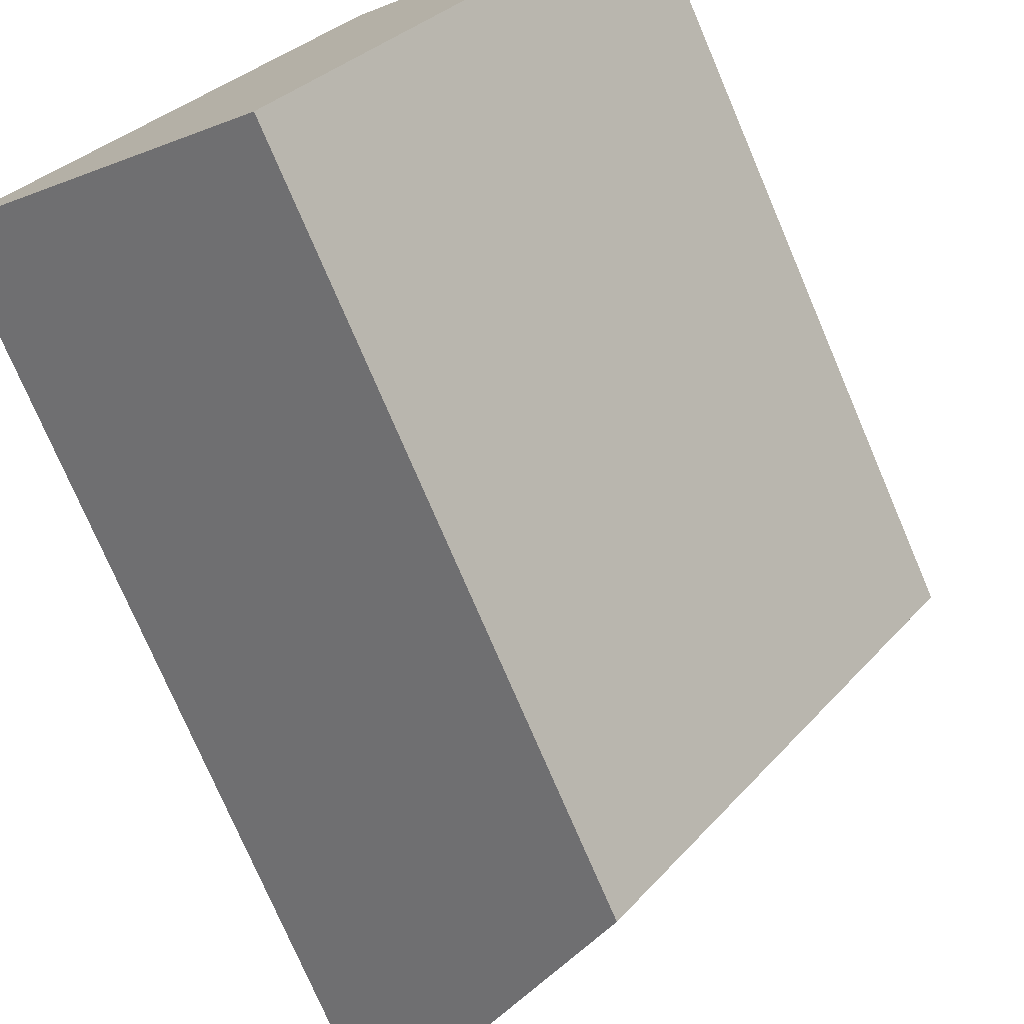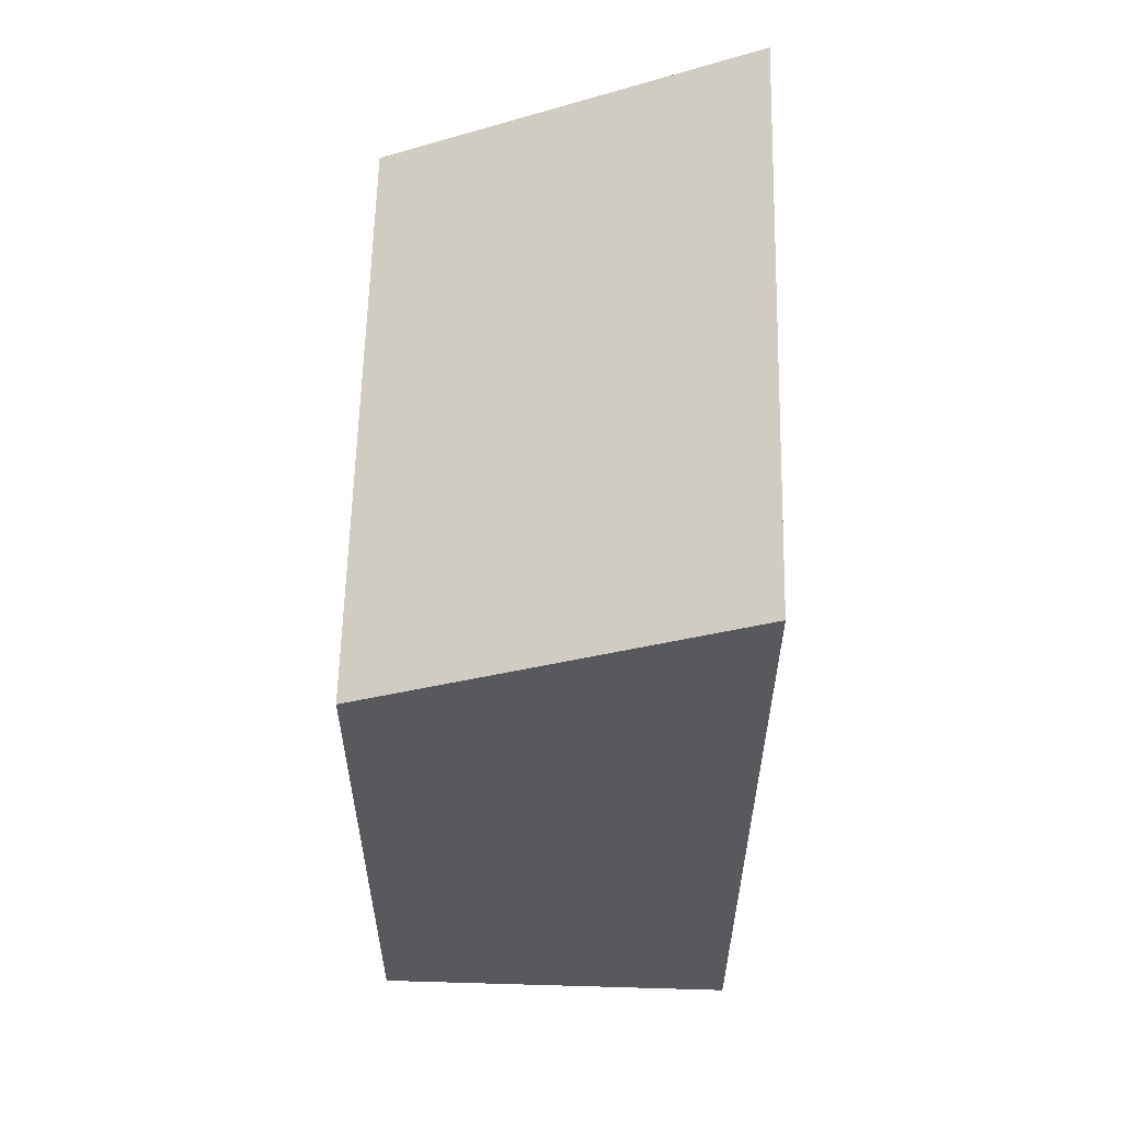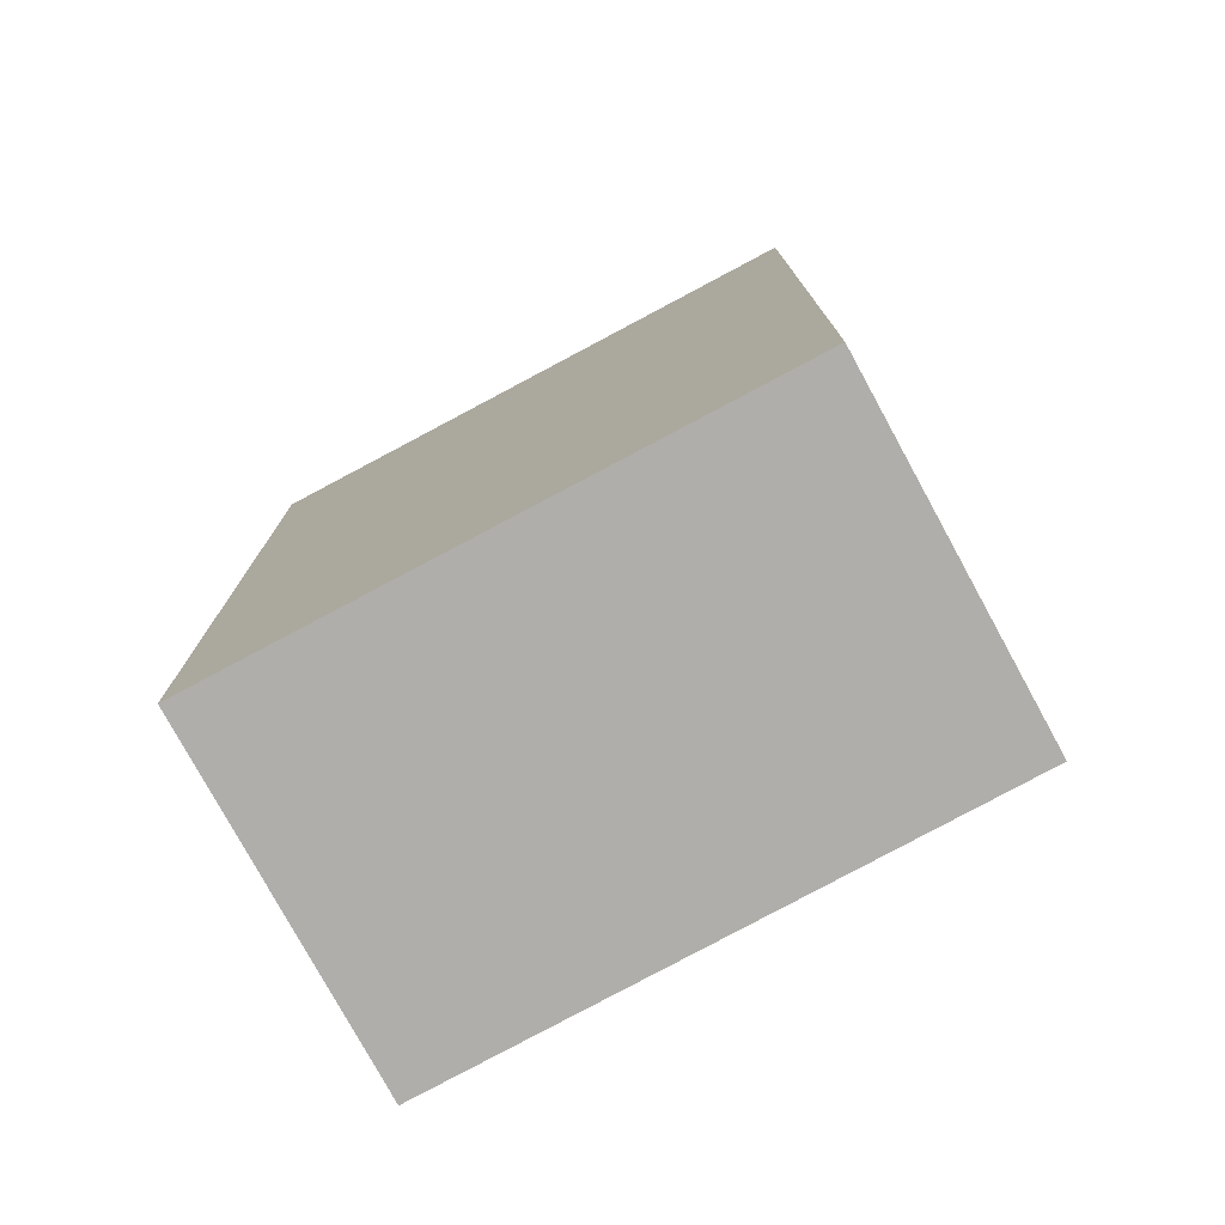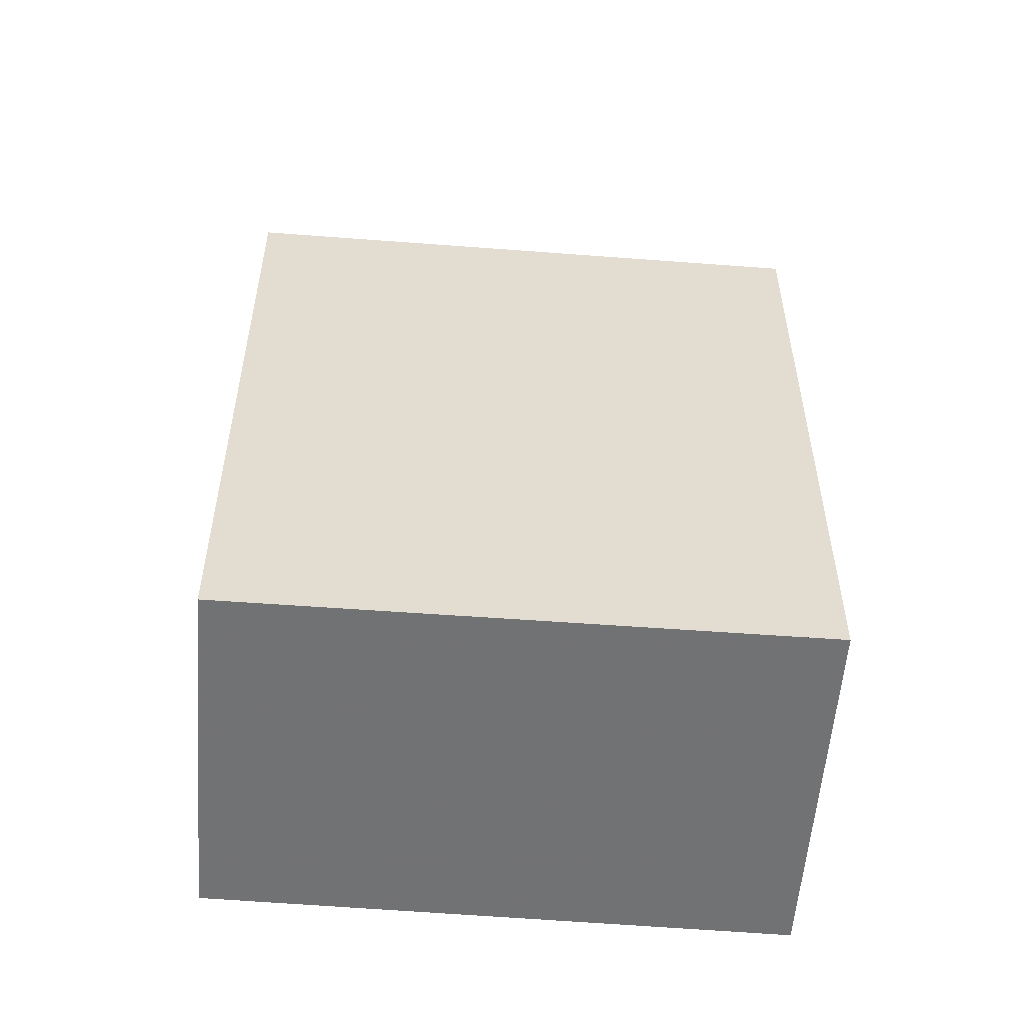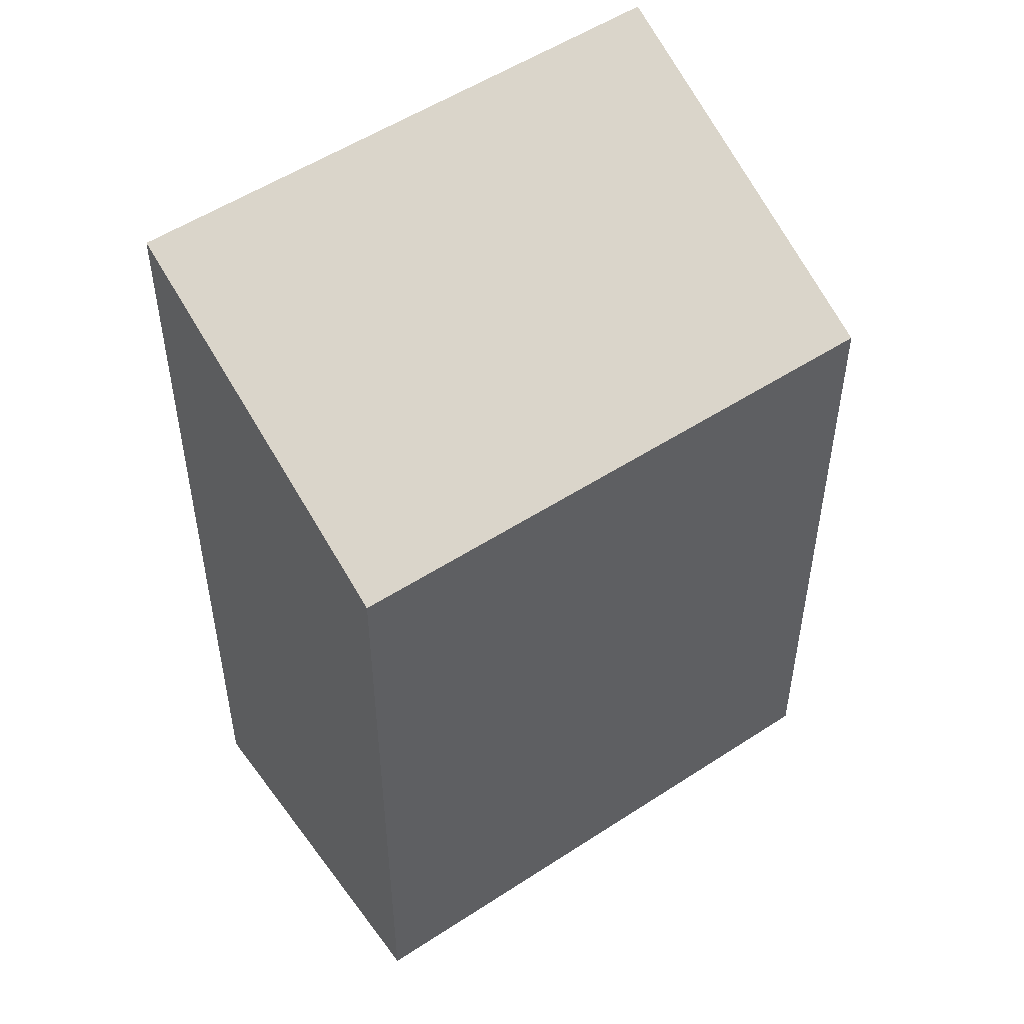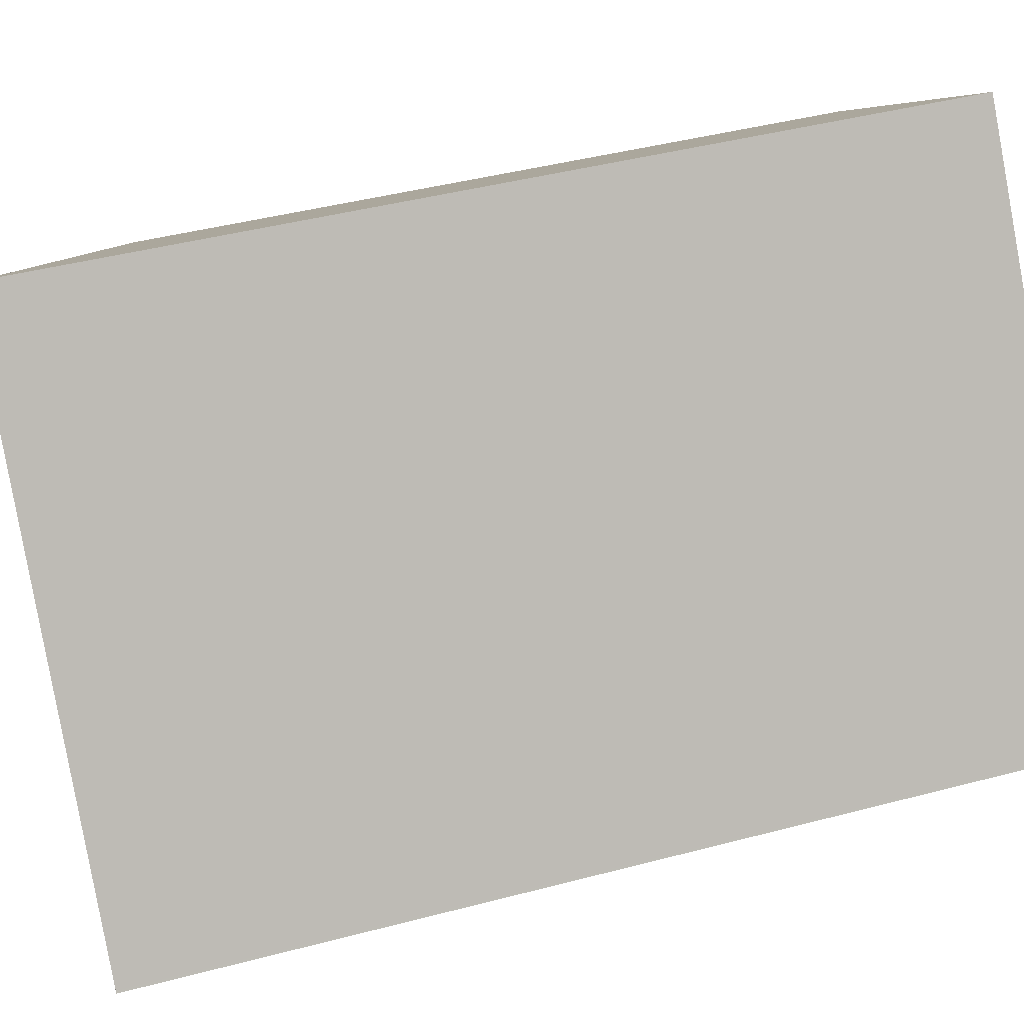
<metadata>
{"format":"obj","ext":"obj","renderer":"f3d","projection":"perspective","resolution":1024,"background":"white","views":[{"elev":-75.5,"azim":-156.9,"up":"+Y"},{"elev":61.0,"azim":37.4,"up":"+Z"},{"elev":-77.8,"azim":154.3,"up":"+Z"},{"elev":-55.6,"azim":-58.7,"up":"+Z"},{"elev":51.9,"azim":-89.6,"up":"+Z"},{"elev":42.5,"azim":72.4,"up":"+Y"}]}
</metadata>
<code>
v -780.9 -1321 6.598
v -784.1 -1317 6.624
v -781.4 -1315 8.259
v -778.1 -1319 8.257
v -780.8 -1321 6.693
v -784 -1317 6.719
v -784.1 -1317 6.624
v -783.9 -1317 6.718
v -781.3 -1315 8.259
v -780.8 -1321 6.693
v -780.9 -1321 6.598
v -778.1 -1319 8.257
v -780.9 -1321 6.598
v -780.9 -1321 6.598
v -780.9 -1321 0
v -780.9 -1321 0
v -784 -1317 6.719
v -784.1 -1317 6.624
v -784.1 -1317 0
v -784 -1317 0
v -781.3 -1315 8.259
v -781.4 -1315 8.259
v -781.4 -1315 0
v -781.3 -1315 0
v -780.8 -1321 6.693
v -778.1 -1319 8.257
v -778.1 -1319 0
v -780.8 -1321 0
v -780.9 -1321 6.598
v -780.8 -1321 6.693
v -780.8 -1321 0
v -780.9 -1321 0
v -781.4 -1315 8.259
v -784 -1317 6.719
v -784 -1317 0
v -781.4 -1315 0
v -784.1 -1317 6.624
v -784.1 -1317 6.624
v -784.1 -1317 -8.882e-16
v -784.1 -1317 0
v -778.1 -1319 8.257
v -781.3 -1315 8.259
v -781.3 -1315 0
v -778.1 -1319 0
v -784.1 -1317 6.624
v -780.9 -1321 6.598
v -780.9 -1321 0
v -784.1 -1317 -8.882e-16
v -778.1 -1319 8.257
v -778.1 -1319 8.257
v -778.1 -1319 0
v -778.1 -1319 0
v -780.9 -1321 0
v -784.1 -1317 0
v -781.4 -1315 0
v -778.1 -1319 0
f 10 8 9 12
f 11 7 8 10
f 7 2 6 8
f 8 6 3 9
f 10 5 1 11
f 12 4 5 10
f 14 15 16 13
f 18 19 20 17
f 22 23 24 21
f 26 27 28 25
f 30 31 32 29
f 34 35 36 33
f 38 39 40 37
f 42 43 44 41
f 46 47 48 45
f 50 51 52 49
f 54 55 56 53

</code>
